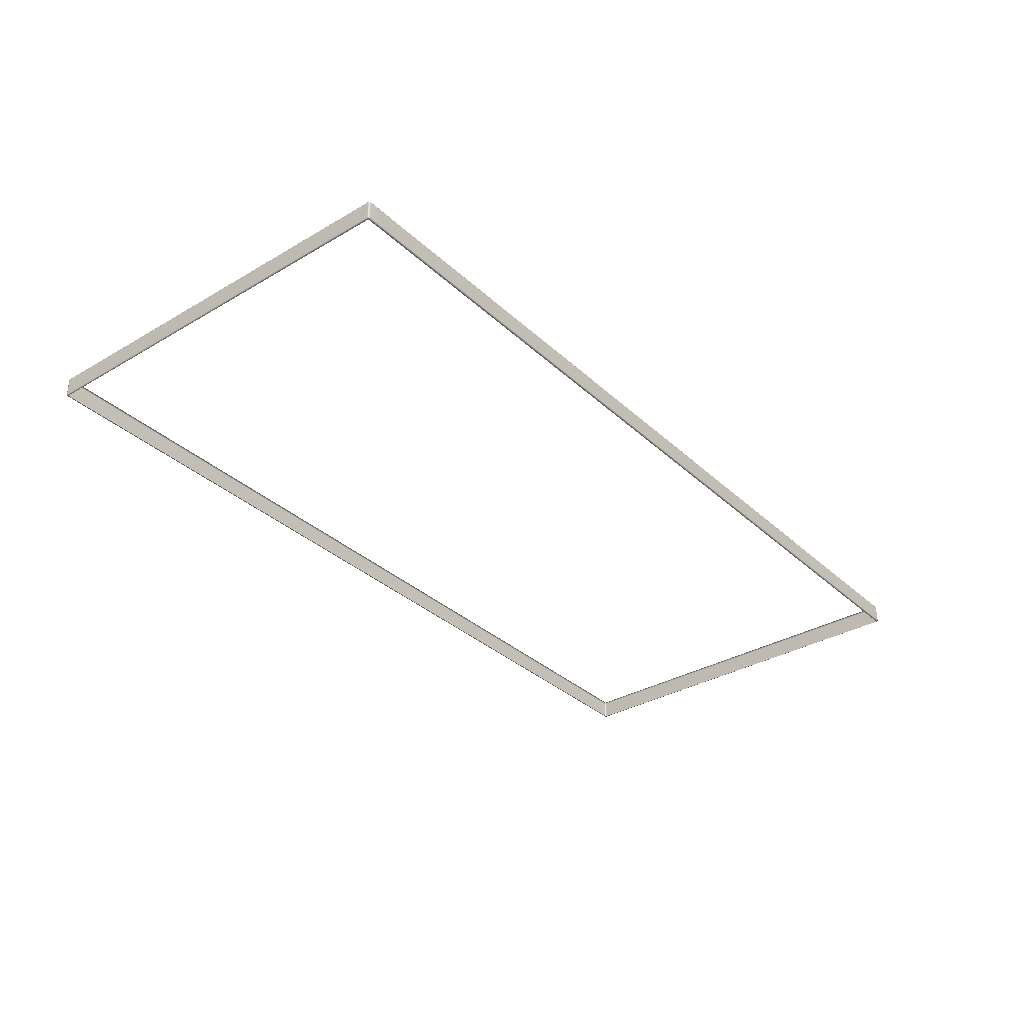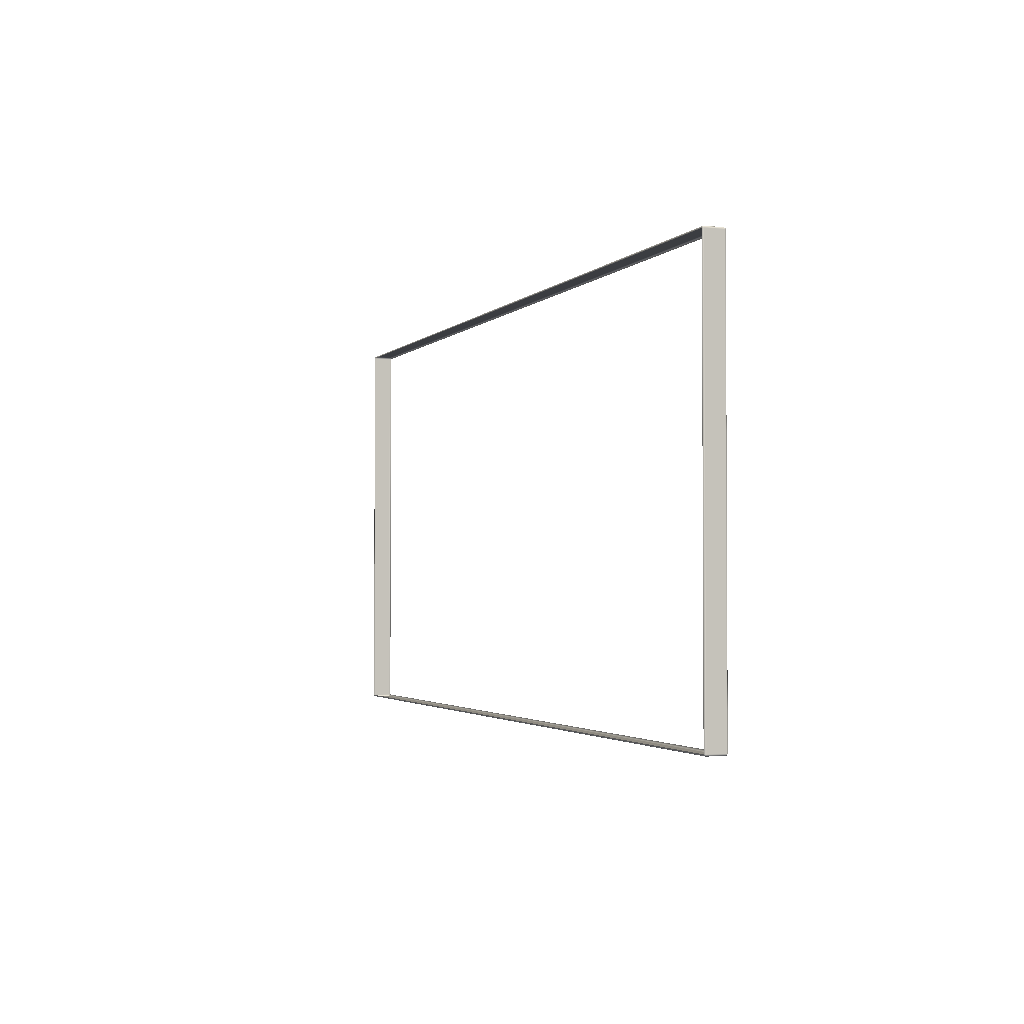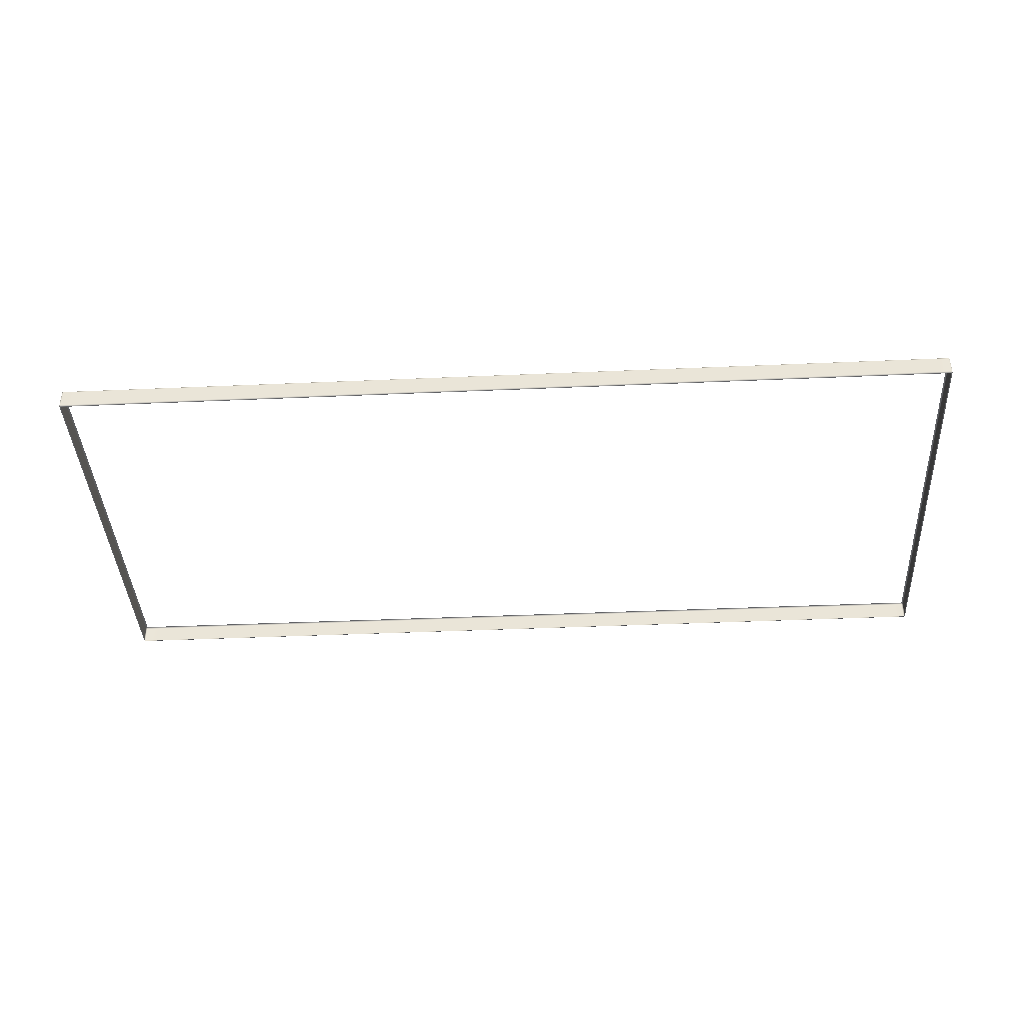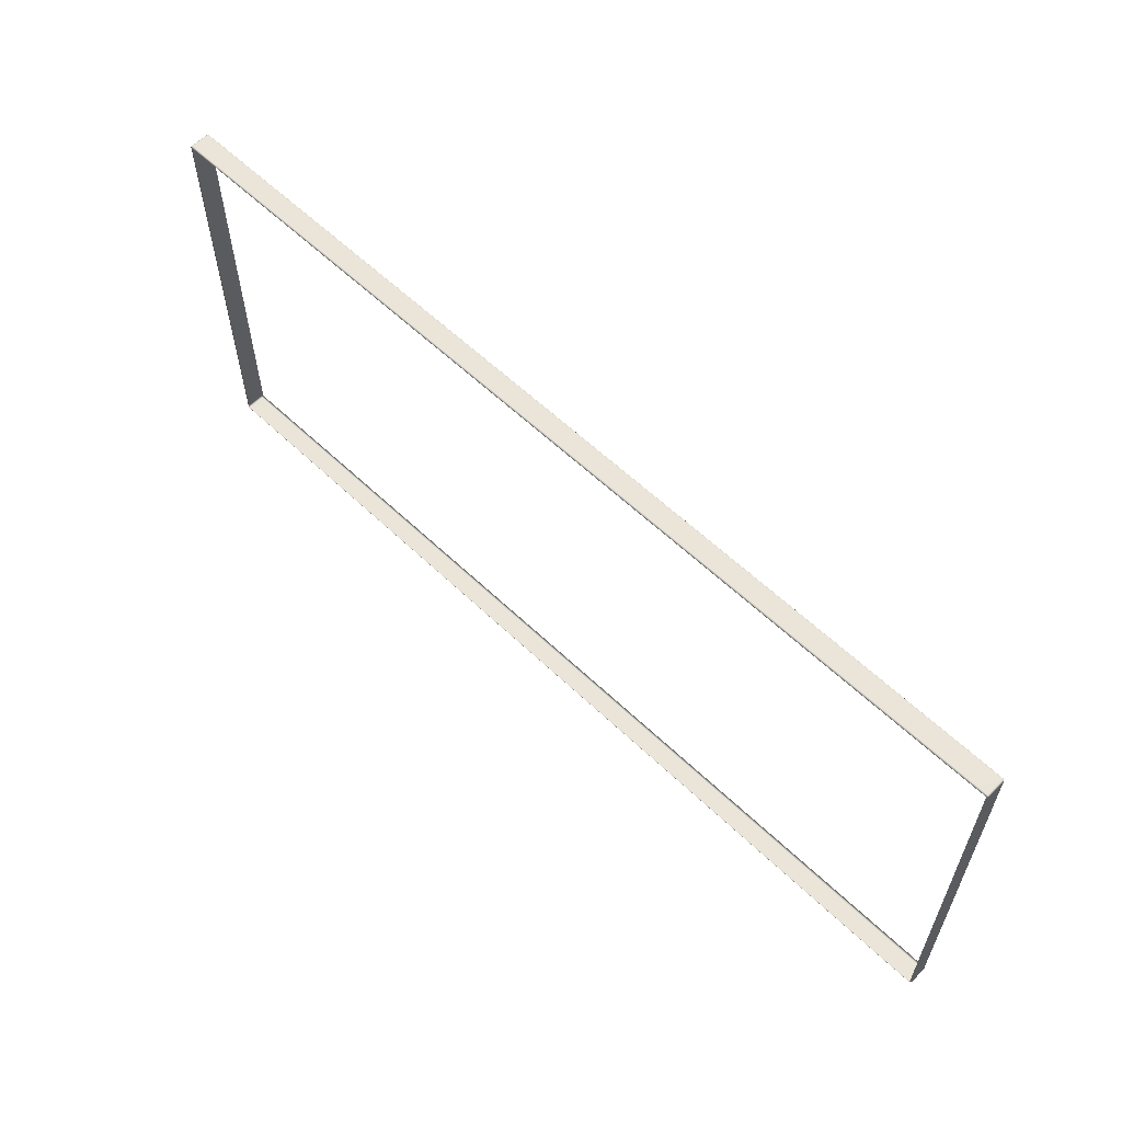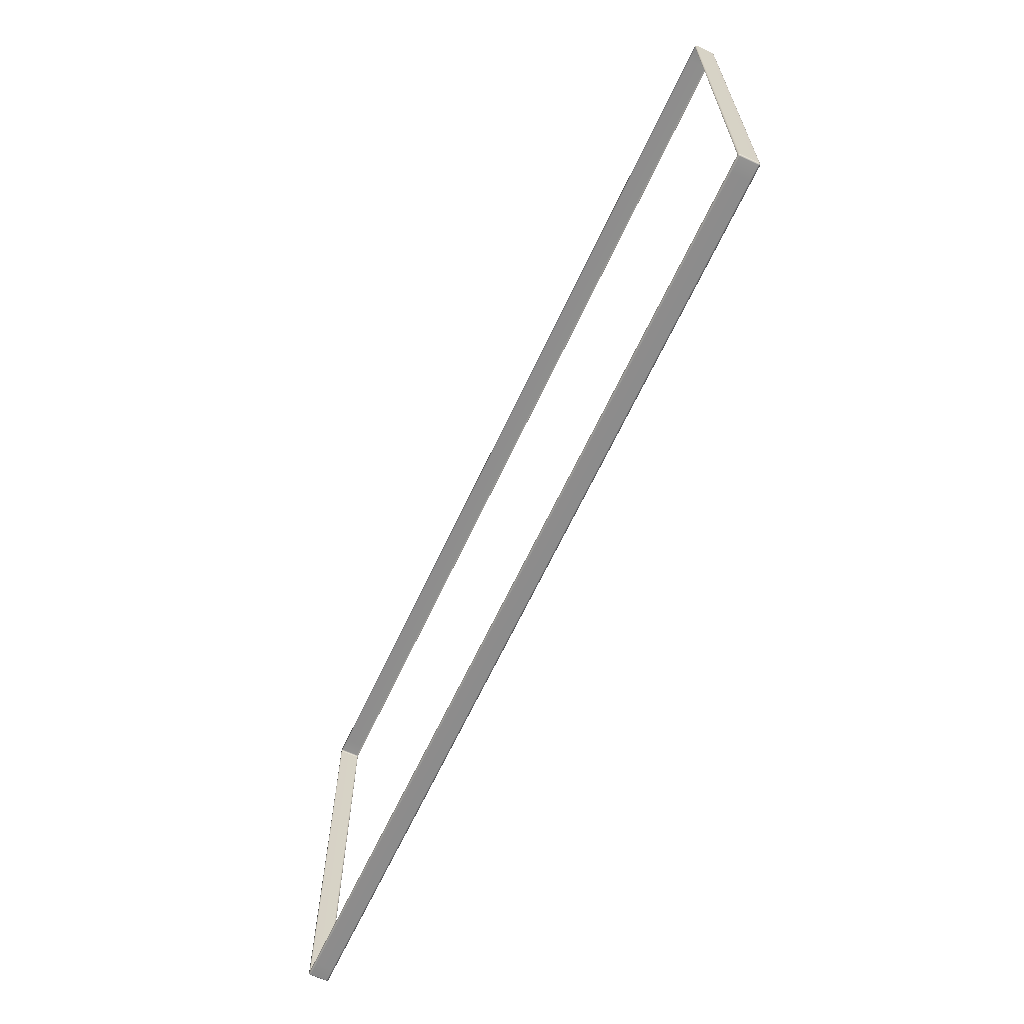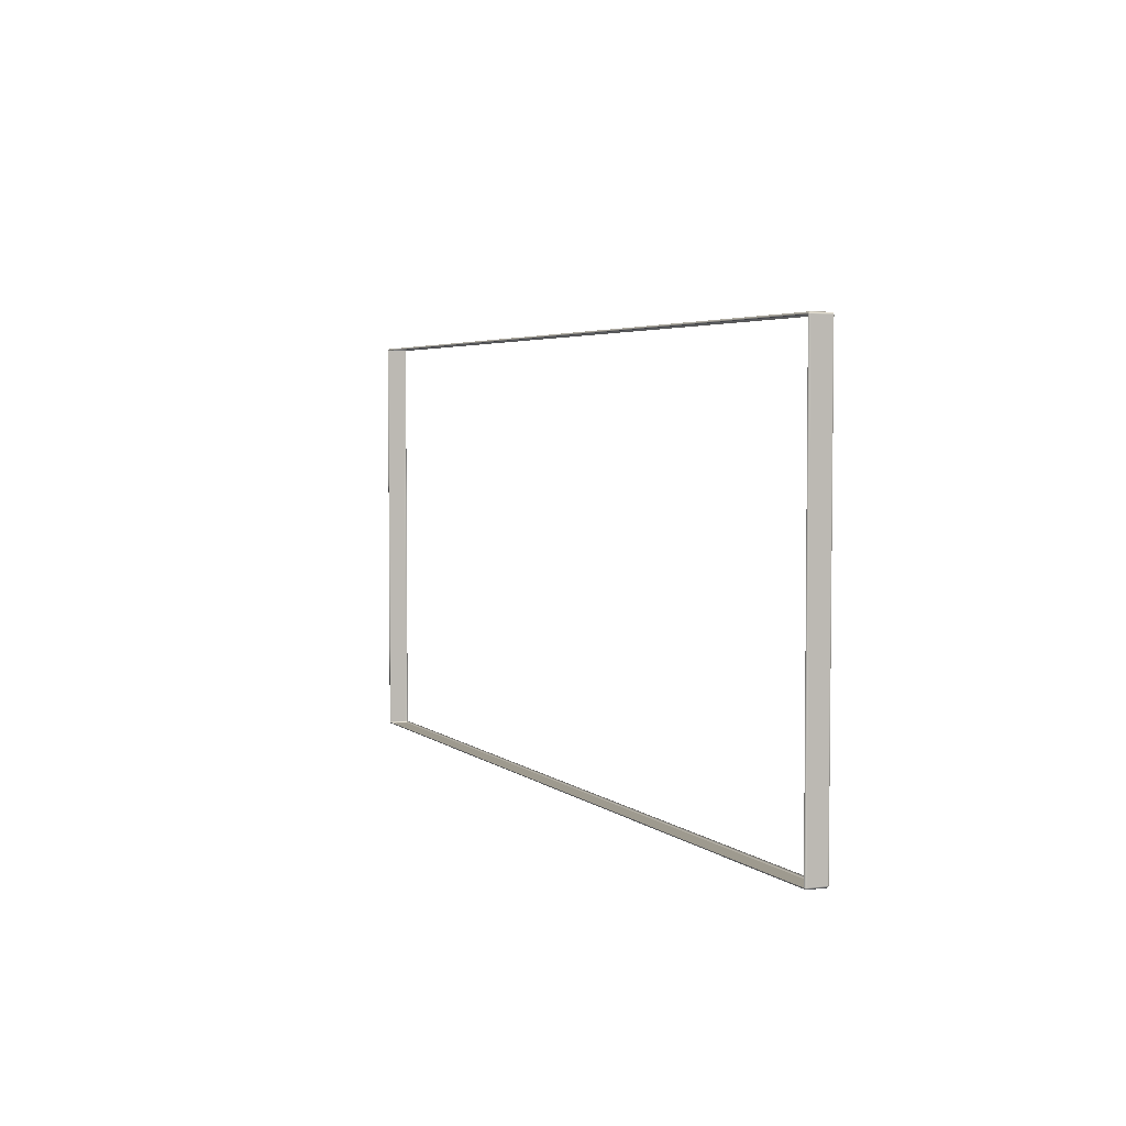
<metadata>
{"format":"obj","ext":"obj","renderer":"f3d","projection":"perspective","resolution":1024,"background":"white","views":[{"elev":-33.4,"azim":128.8,"up":"+Y"},{"elev":-2.3,"azim":69.8,"up":"+Z"},{"elev":-40.4,"azim":3.1,"up":"+Y"},{"elev":59.4,"azim":44.4,"up":"+Z"},{"elev":-64.5,"azim":65.1,"up":"+Z"},{"elev":3.9,"azim":-113.5,"up":"+Z"}]}
</metadata>
<code>
g ENV_S04_Path_M_HardPlastic_White_MO
v 28.5 -0.6045 -12.74
v 28.5 -0.5314 -12.82
v 28.49 -0.5915 -12.8
v 28.52 -0.5306 -12.74
v 28.52 0.5306 -12.74
v 28.5 0.5314 -12.82
v 28.52 -0.5549 12.74
v 28.52 0.5549 12.74
v 28.5 0.6045 -12.74
v 28.5 -0.628 12.74
v 28.43 -0.6472 -12.74
v 28.43 -0.6359 12.74
v 28.43 -0.6298 12.82
v 28.49 -0.6159 12.8
v 28.5 -0.5558 12.82
v 28.5 0.5558 12.82
v 28.5 0.628 12.74
v 28.49 0.5915 -12.8
v 28.43 0.6054 -12.82
v 28.43 0.6472 -12.74
v 28.49 0.6159 12.8
v 28.43 0.6298 12.82
v 28.43 0.6472 12.74
v 27.53 0.6054 -12.82
v 27.53 0.6472 -12.74
v 28.43 0.5575 12.85
v 28.5 -0.5558 12.82
v 27.53 0.6298 12.82
v 27.53 0.6472 12.74
v 27.53 0.5575 12.85
v 28.43 -0.5575 12.85
v -27.5 0.6298 12.82
v -27.5 0.6472 12.74
v -28.43 0.6472 12.74
v 28.43 -0.6298 12.82
v 28.49 -0.6159 12.8
v -27.5 0.5575 12.85
v 27.53 -0.5575 12.85
v 27.53 -0.6298 12.82
v 28.43 -0.6359 12.74
v 27.53 -0.6359 12.74
v -27.5 -0.5575 12.85
v -27.5 -0.6298 12.82
v -27.5 -0.6359 12.74
v -28.43 -0.6359 12.74
v -28.43 -0.6298 12.82
v -28.43 -0.5575 12.85
v -28.43 0.5575 12.85
v -28.43 0.6298 12.82
v -28.5 0.5558 12.82
v -28.43 -0.5575 12.85
v -28.5 -0.5558 12.82
v -28.43 -0.6298 12.82
v -28.5 0.628 12.74
v -28.49 0.6159 12.8
v -28.52 0.5549 12.74
v -28.5 0.6045 -12.74
v -28.43 0.6472 -12.74
v -28.52 0.5306 -12.74
v -28.52 -0.5549 12.74
v -28.49 -0.6159 12.8
v -28.5 -0.628 12.74
v -28.43 -0.6359 12.74
v -28.52 -0.5306 -12.74
v -28.5 -0.6045 -12.74
v -28.43 -0.6472 -12.74
v -28.43 -0.6054 -12.82
v -28.5 0.5314 -12.82
v -28.5 -0.5314 -12.82
v -28.49 -0.5915 -12.8
v -28.43 -0.5323 -12.85
v -28.43 0.5323 -12.85
v -28.49 0.5915 -12.8
v -28.43 0.6054 -12.82
v -27.5 0.5323 -12.85
v -28.43 -0.5323 -12.85
v -27.5 0.6054 -12.82
v -27.5 0.6472 -12.74
v -27.5 -0.5323 -12.85
v -28.43 -0.6054 -12.82
v 27.53 0.5323 -12.85
v 28.43 0.5323 -12.85
v 27.53 -0.5323 -12.85
v 28.43 -0.5323 -12.85
v 28.5 -0.5314 -12.82
v 28.43 -0.6054 -12.82
v 28.49 -0.5915 -12.8
v 28.5 -0.6045 -12.74
v 28.43 -0.6472 -12.74
v 27.53 -0.6054 -12.82
v 27.53 -0.6472 -12.74
v -27.5 -0.6054 -12.82
v -27.5 -0.6472 -12.74
v -28.43 -0.6472 -12.74
g ENV_S04_Path_M_HardPlastic_White_MO_0
f 3 2 1
f 2 4 1
f 4 2 5
f 2 6 5
f 4 7 1
f 4 5 8
f 7 4 8
f 5 6 9
f 8 5 9
f 7 10 1
f 1 10 11
f 10 12 11
f 12 10 13
f 10 14 13
f 15 14 10
f 7 15 10
f 15 7 16
f 7 8 16
f 17 8 9
f 16 8 17
f 6 18 9
f 9 18 19
f 19 18 6
f 17 9 20
f 20 9 19
f 21 16 17
f 21 17 22
f 21 22 16
f 23 17 20
f 17 23 22
f 19 24 20
f 24 25 20
f 22 26 16
f 27 16 26
f 28 22 23
f 29 28 23
f 30 26 22
f 28 30 22
f 31 27 26
f 31 26 30
f 32 28 29
f 33 32 29
f 32 33 34
f 31 35 27
f 35 36 27
f 37 30 28
f 32 37 28
f 38 31 30
f 31 38 35
f 38 30 37
f 38 39 35
f 35 39 40
f 39 41 40
f 38 42 39
f 42 38 37
f 39 43 41
f 42 43 39
f 43 44 41
f 44 43 45
f 43 46 45
f 43 42 46
f 42 47 46
f 47 42 48
f 42 37 48
f 37 32 49
f 48 37 49
f 49 32 34
f 48 49 50
f 51 48 50
f 52 51 50
f 53 51 52
f 34 54 49
f 49 55 50
f 54 55 49
f 50 55 54
f 52 50 56
f 56 50 54
f 54 34 57
f 34 58 57
f 56 54 59
f 54 57 59
f 60 52 56
f 60 56 59
f 61 53 52
f 61 52 62
f 61 62 53
f 52 60 62
f 62 63 53
f 64 60 59
f 62 60 64
f 63 62 65
f 65 62 64
f 66 63 65
f 66 65 67
f 64 59 68
f 68 59 57
f 64 69 65
f 69 64 68
f 65 70 67
f 69 70 65
f 67 70 69
f 71 67 69
f 71 69 72
f 69 68 72
f 73 68 57
f 73 57 74
f 73 74 68
f 74 72 68
f 57 58 74
f 75 72 74
f 76 72 75
f 77 74 58
f 77 75 74
f 78 77 58
f 77 78 25
f 24 77 25
f 75 77 24
f 79 76 75
f 76 79 80
f 81 75 24
f 79 75 81
f 81 24 19
f 82 81 19
f 82 19 6
f 83 81 82
f 83 79 81
f 84 82 6
f 84 83 82
f 85 84 6
f 86 84 85
f 83 84 86
f 87 86 85
f 87 88 86
f 88 89 86
f 90 83 86
f 90 86 89
f 79 83 90
f 91 90 89
f 92 79 90
f 92 90 91
f 79 92 80
f 93 92 91
f 80 92 94
f 92 93 94

</code>
